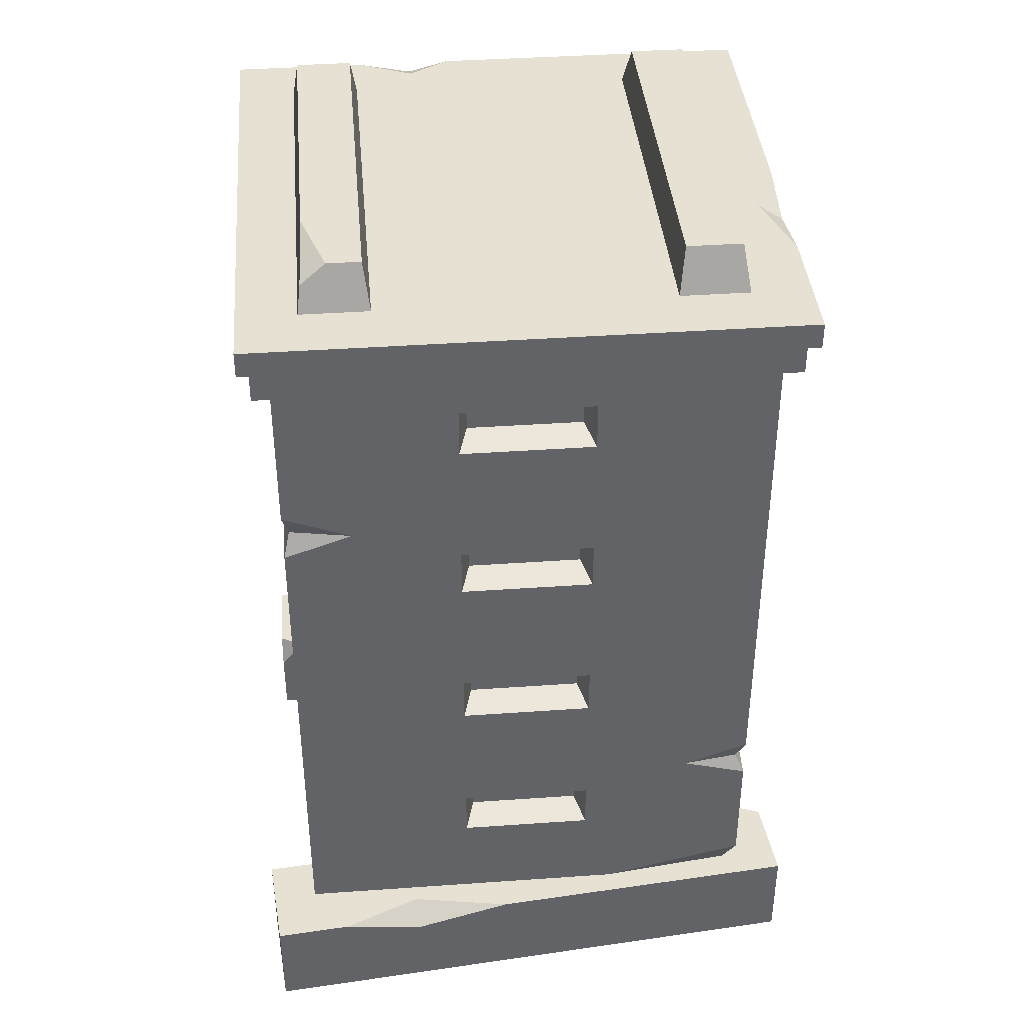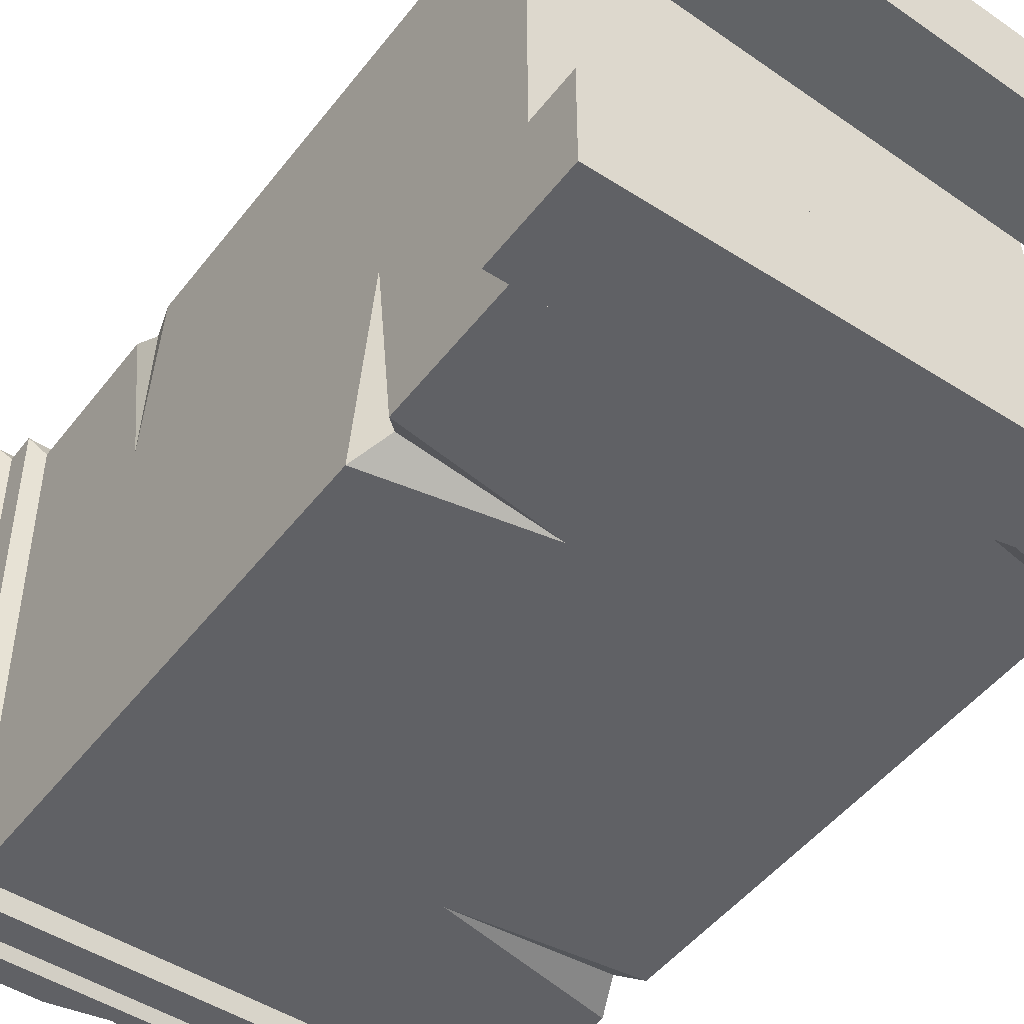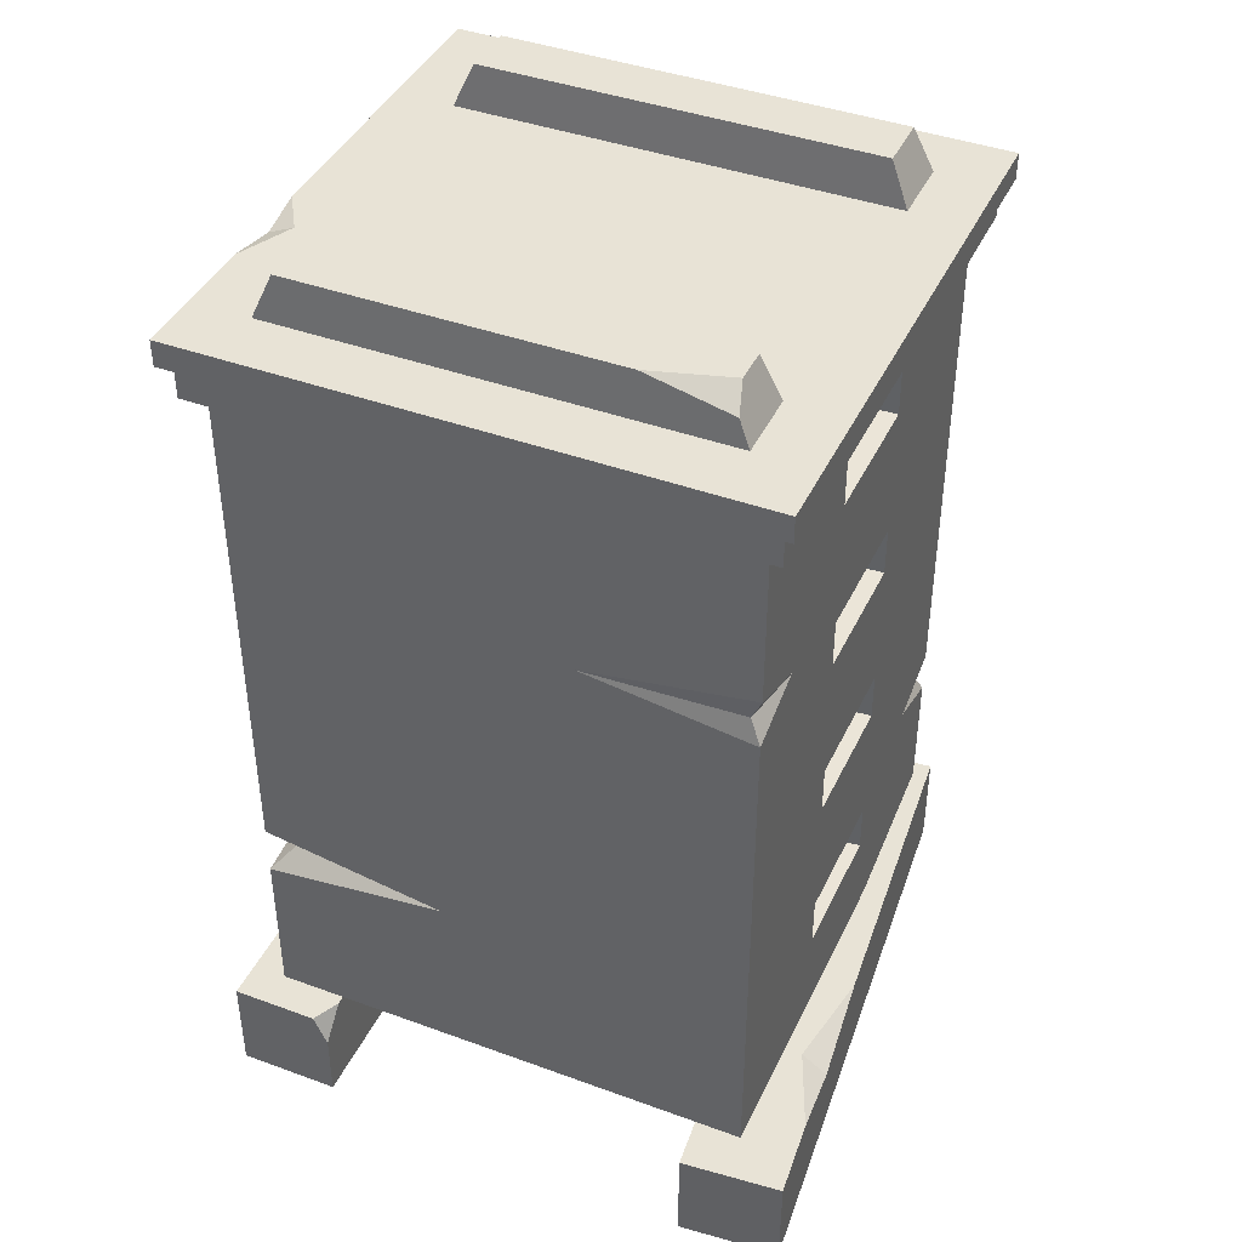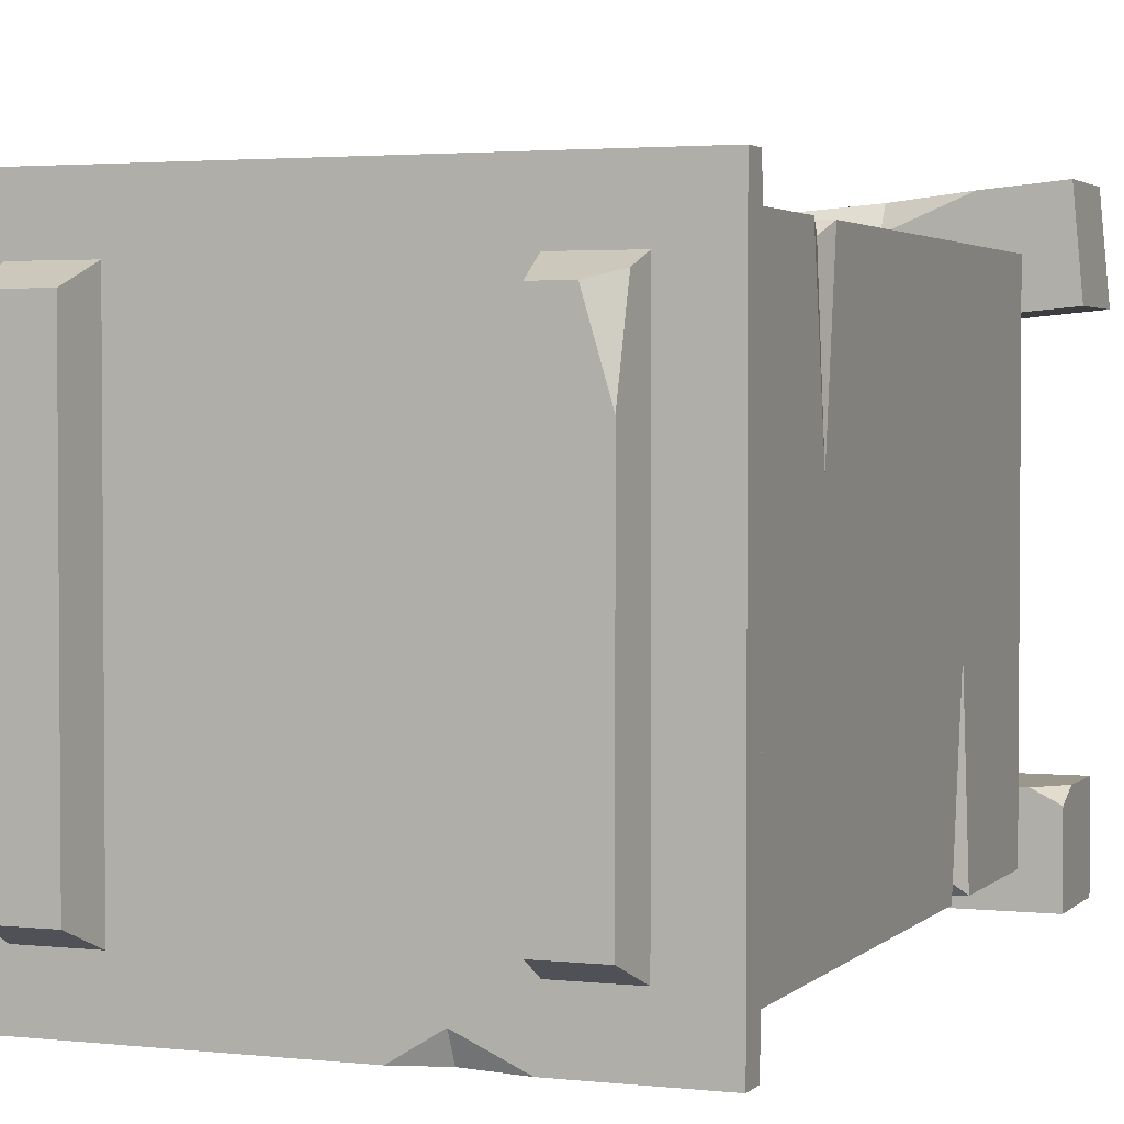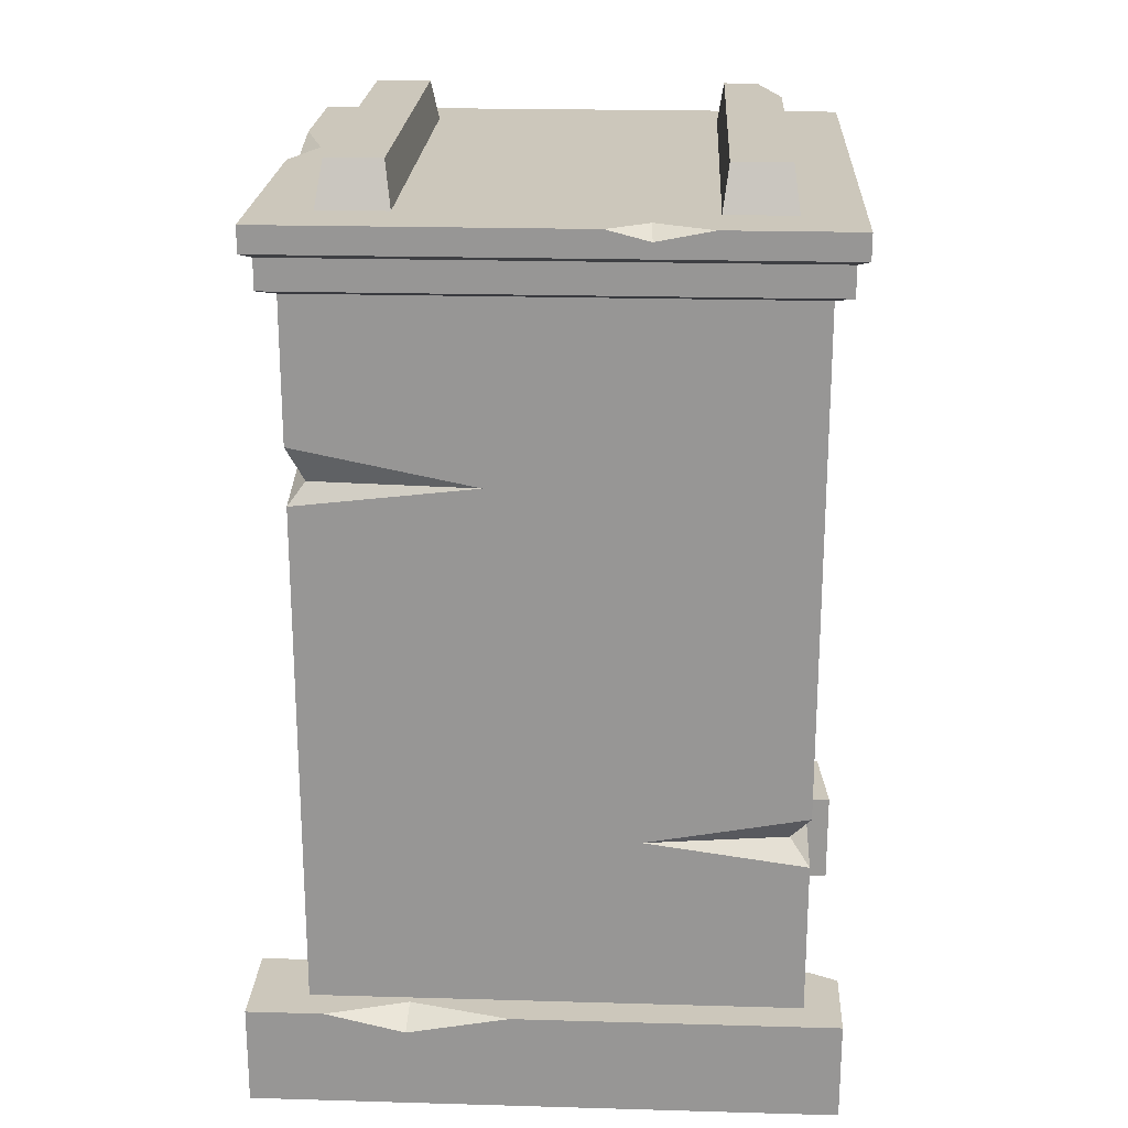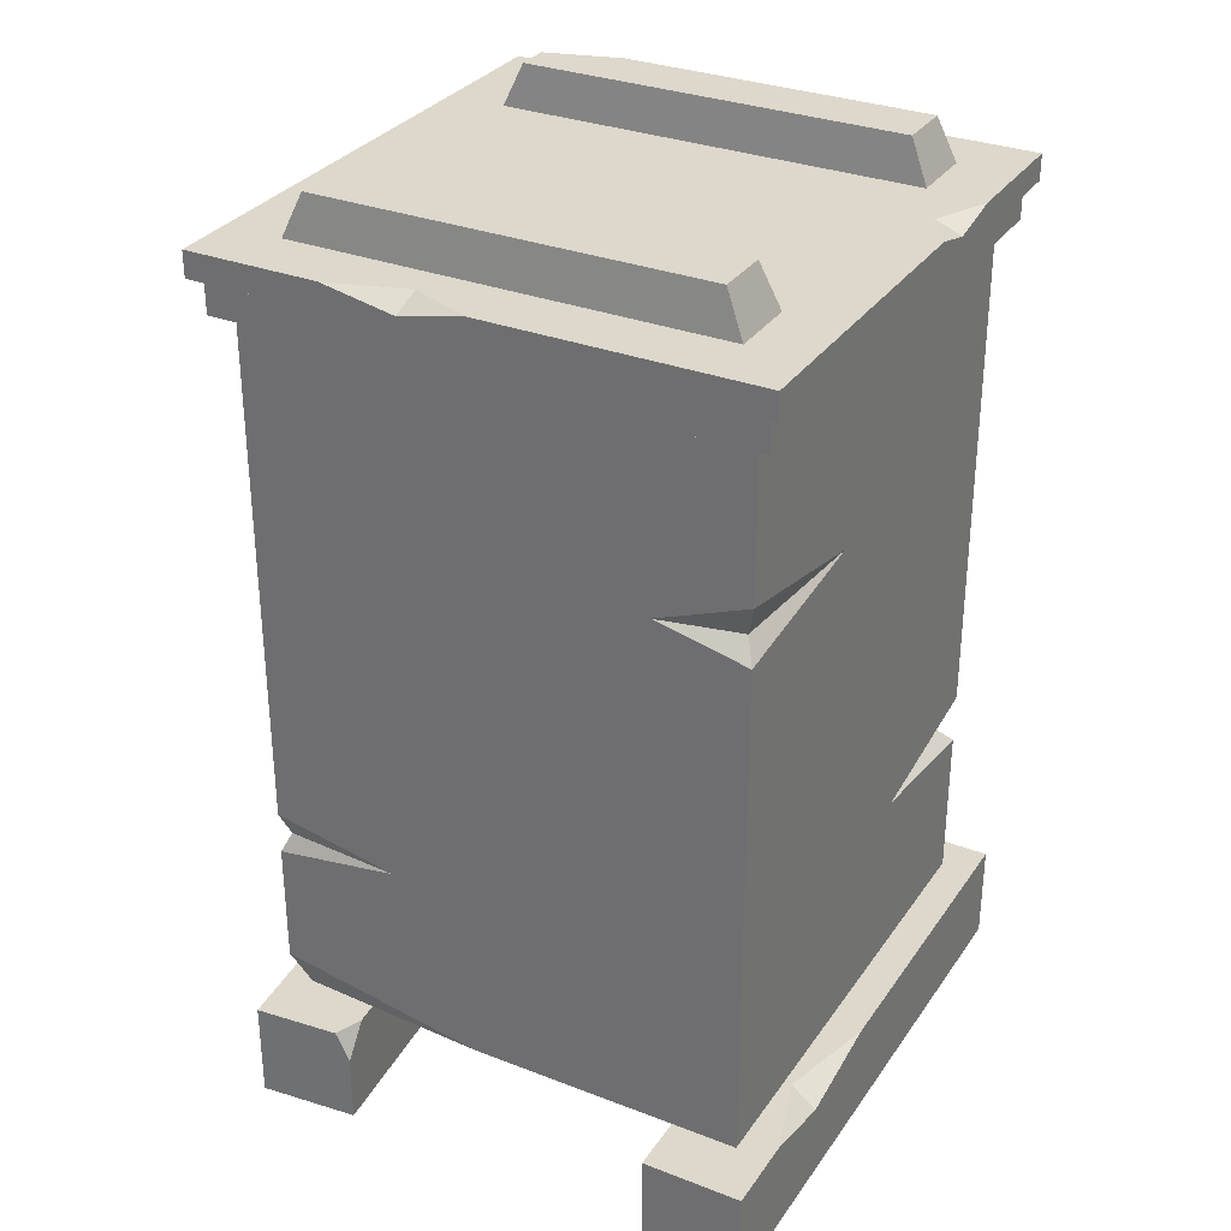
<metadata>
{"format":"obj","ext":"obj","renderer":"f3d","projection":"perspective","resolution":1024,"background":"white","views":[{"elev":39.6,"azim":-5.0,"up":"+Y"},{"elev":-48.2,"azim":-35.8,"up":"+Z"},{"elev":41.7,"azim":-66.2,"up":"+Y"},{"elev":2.6,"azim":-158.8,"up":"+Z"},{"elev":21.6,"azim":-177.1,"up":"+Y"},{"elev":31.4,"azim":118.7,"up":"+Y"}]}
</metadata>
<code>
v 29.85 13.02 28.06
v -32.41 13.02 30.27
v 31.27 106.2 30.27
v -32.41 106.2 30.27
v 31.27 106.2 -33.41
v -32.41 106.2 -33.41
v 31.27 13.02 -33.41
v -32.41 13.02 -33.41
v 31.27 59.62 -33.41
v 31.27 59.62 30.27
v -32.41 59.62 30.27
v -32.41 59.62 -33.41
v 31.27 36.32 -33.41
v 30.14 36.32 29.17
v -32.41 36.32 30.27
v -29.92 36.32 -30.82
v -31.62 82.92 28.79
v 31.27 82.92 30.27
v 29.12 82.92 -31.84
v -32.41 82.92 -33.41
v 8.193 72.11 30.27
v -9.333 72.11 30.27
v -9.333 78.53 30.27
v 8.193 78.53 30.27
v 8.193 25.51 30.27
v -9.333 25.51 30.27
v -9.333 31.92 30.27
v 8.193 31.92 30.27
v 8.193 48.81 30.27
v -9.333 48.81 30.27
v -9.333 55.23 30.27
v 8.193 55.23 30.27
v -9.333 95.42 30.27
v 8.193 95.42 30.27
v -9.333 101.8 30.27
v 8.193 101.8 30.27
v 6.949 73 26.07
v -8.088 73 26.07
v -8.088 77.64 26.07
v 6.949 77.64 26.07
v 6.949 49.7 26.07
v -8.088 49.7 26.07
v -8.088 54.34 26.07
v 6.949 54.34 26.07
v 6.949 26.39 26.07
v -8.088 26.39 26.07
v -8.088 31.04 26.07
v 6.949 31.04 26.07
v -8.088 96.3 26.07
v 6.949 96.3 26.07
v -8.088 100.9 26.07
v 6.949 100.9 26.07
v 33.47 107.1 32.47
v -34.61 107.1 32.47
v -34.61 107.1 -35.6
v 33.47 107.1 -35.6
v 33.47 111 32.47
v -34.61 111 32.47
v -34.61 111 -35.6
v 33.47 111 -35.6
v 34.89 111.7 33.89
v -36.03 111.7 33.89
v -36.03 111.7 -37.03
v 34.89 111.7 -37.03
v 34.89 115.1 33.89
v -36.03 115.1 33.89
v -36.03 115.1 -37.03
v 34.89 115.1 -37.03
v 27.27 115.1 26.27
v -28.41 115.1 26.27
v -28.41 115.1 -29.41
v 27.27 115.1 -29.41
v 18.36 115.1 -29.41
v -19.5 115.1 -29.41
v 18.36 115.1 26.27
v -19.5 115.1 26.27
v 26.4 120.6 23.84
v 19.23 120.6 23.84
v 19.23 120.6 -26.97
v 26.4 120.6 -26.97
v -20.29 120.6 23.84
v -20.29 120.6 -26.97
v -24.69 120.6 23.84
v -27.62 120.6 -26.97
v 31.27 82.92 -21.35
v 31.27 87.64 -33.41
v 7.921 82.92 -33.41
v 31.27 80.21 -33.41
v -32.41 36.32 -9.536
v -32.41 40.14 -33.41
v -11.39 36.32 -33.41
v -32.41 33.4 -33.41
v 12.05 13.02 30.27
v 31.27 17.63 30.27
v 31.27 13.02 2.824
v 31.27 36.32 13.61
v 31.27 39.43 30.27
v 22.58 36.32 30.27
v 31.27 33.83 30.27
v -23.47 82.92 30.27
v -32.41 86.31 30.27
v -32.41 82.92 8.756
v -32.41 79.82 30.27
v 34.89 115.1 16.4
v 34.89 115.1 -1.818
v 31.72 115.1 6.246
v 34.89 113.2 6.827
v -27.94 118.3 24.84
v -27.62 120.6 13.88
v -6.275 115.1 -37.03
v -18.92 115.1 -37.03
v -11.65 115.1 -33.71
v -11.74 113.6 -37.03
v -37.13 0 -37.84
v 38.86 0 -37.84
v -37.13 13.02 -37.84
v 38.86 13.02 -37.84
v -37.13 13.02 -26.62
v 38.86 13.02 -24.82
v -37.13 0 -24.82
v 38.86 0 -24.82
v 5.006 13.02 -37.84
v 28.75 13.02 -37.84
v 18.1 13.02 -34.44
v 18.33 10.56 -37.84
v -33.58 13.02 -24.82
v -37.13 9.051 -24.82
v 38 0 30.92
v -37.68 0 37.84
v 38 13.02 30.92
v -37.68 13.02 37.84
v 36.98 13.02 19.74
v -38.86 13.02 24.87
v 36.82 0 17.95
v -38.86 0 24.87
v -3.961 13.02 34.75
v -27.61 13.02 36.91
v -17.31 13.02 32.56
v -17.23 10.56 35.97
v 33.28 13.02 18.28
v 36.82 9.051 17.95
f 37 40 39 38
f 73 74 76 75
f 19 88 87
f 7 95 93 2 8
f 11 103 102 20 12
f 88 19 85
f 13 9 10 97 96
f 41 44 43 42
f 15 11 12 90 89
f 9 13 91 90 12
f 7 13 96 99 94 95
f 45 48 47 46
f 2 15 89 92 8
f 13 7 8 92 91
f 50 52 51 49
f 19 86 85
f 86 19 87
f 101 4 6 20 102
f 10 21 22 11
f 11 22 23 103
f 103 23 24 18 100
f 18 24 21 10
f 2 26 27 15
f 15 27 28 99 98
f 99 28 25 93 94
f 97 29 30 15 98
f 15 30 31 11
f 11 31 32 10
f 10 32 29 97
f 18 34 33 101 100
f 101 33 35 4
f 4 35 36 3
f 3 36 34 18
f 21 37 38 22
f 22 38 39 23
f 23 39 40 24
f 24 40 37 21
f 29 41 42 30
f 30 42 43 31
f 31 43 44 32
f 32 44 41 29
f 25 45 46 26
f 26 46 47 27
f 27 47 48 28
f 28 48 45 25
f 34 50 49 33
f 33 49 51 35
f 35 51 52 36
f 36 52 50 34
f 3 53 54 4
f 4 54 55 6
f 6 55 56 5
f 5 56 53 3
f 53 57 58 54
f 54 58 59 55
f 55 59 60 56
f 56 60 57 53
f 57 61 62 58
f 58 62 63 59
f 59 63 64 60
f 60 64 61 57
f 61 65 66 62
f 62 66 67 63
f 63 113 64
f 64 107 61
f 65 69 75 76 70 66
f 66 70 71 67
f 74 73 112
f 72 69 106
f 77 80 79 78
f 82 84 109 83 81
f 69 77 78 75
f 75 78 79 73
f 73 79 80 72
f 72 80 77 69
f 74 82 81 76
f 76 81 83 108 70
f 70 108 109 84 71
f 71 84 82 74
f 86 5 3 18 85
f 5 86 87 20 6
f 88 9 12 20 87
f 9 88 85 18 10
f 90 16 89
f 91 16 90
f 92 16 91
f 89 16 92
f 95 1 93
f 94 1 95
f 93 25 26 2
f 93 1 94
f 97 14 96
f 14 97 98
f 99 14 98
f 96 14 99
f 101 17 100
f 17 101 102
f 103 17 102
f 17 103 100
f 107 105 106
f 107 104 65 61
f 64 68 105 107
f 68 72 106 105
f 69 65 104 106
f 104 107 106
f 108 83 109
f 111 112 113
f 112 110 113
f 67 71 74 112 111
f 73 72 68 110 112
f 113 110 68 64
f 63 67 111 113
f 114 125 115
f 119 117 123 124
f 118 127 126
f 120 114 115 121
f 115 117 119 121
f 120 127 118 116 114
f 125 122 124
f 123 125 124
f 127 120 121 119 126
f 116 118 124 122
f 118 126 119 124
f 125 123 117 115
f 114 116 122 125
f 128 139 129
f 133 131 137 138
f 132 141 140
f 134 128 129 135
f 129 131 133 135
f 134 141 132 130 128
f 139 136 138
f 137 139 138
f 141 134 135 133 140
f 130 132 138 136
f 132 140 133 138
f 139 137 131 129
f 128 130 136 139

</code>
